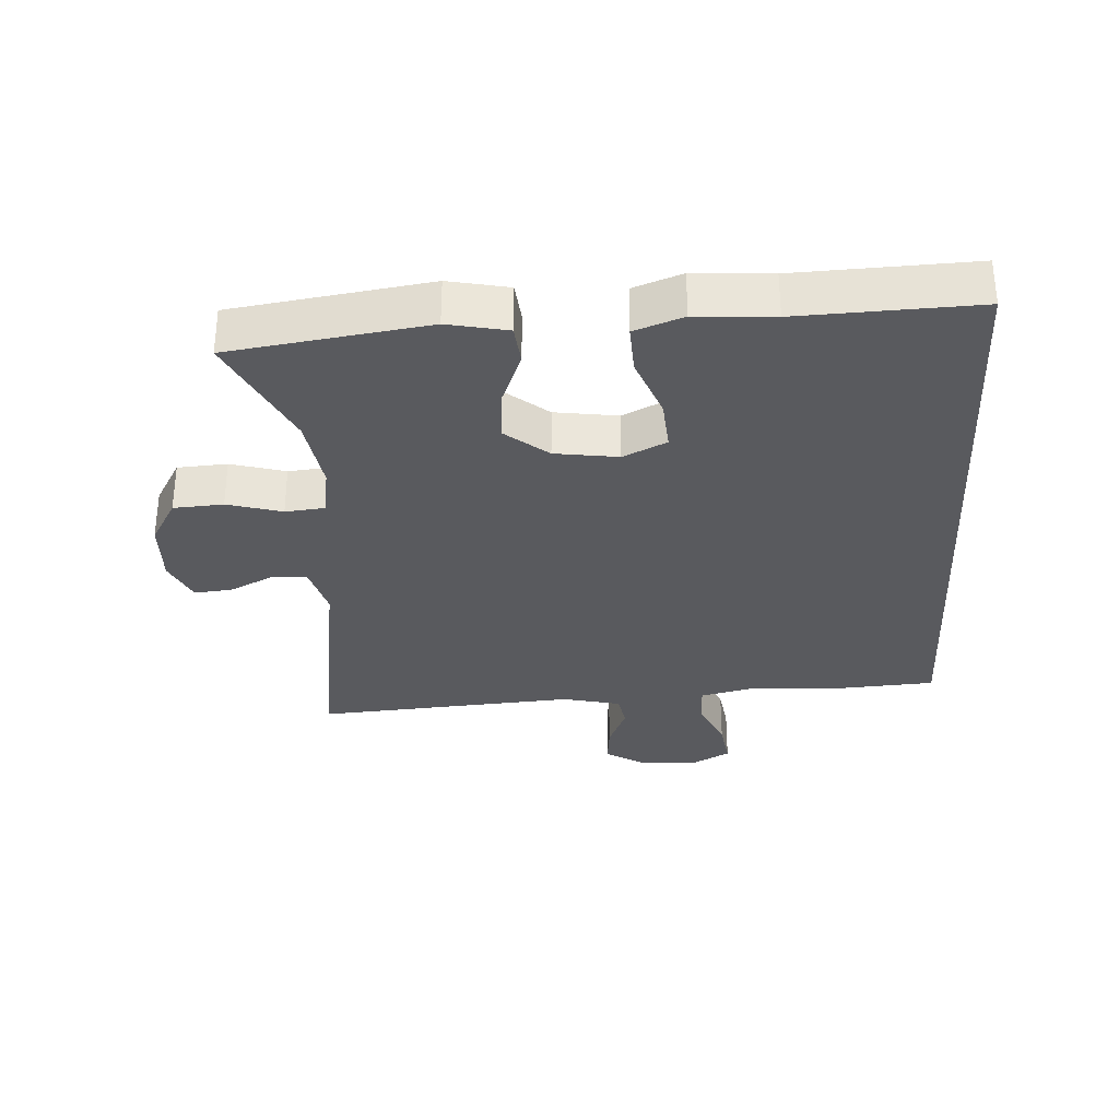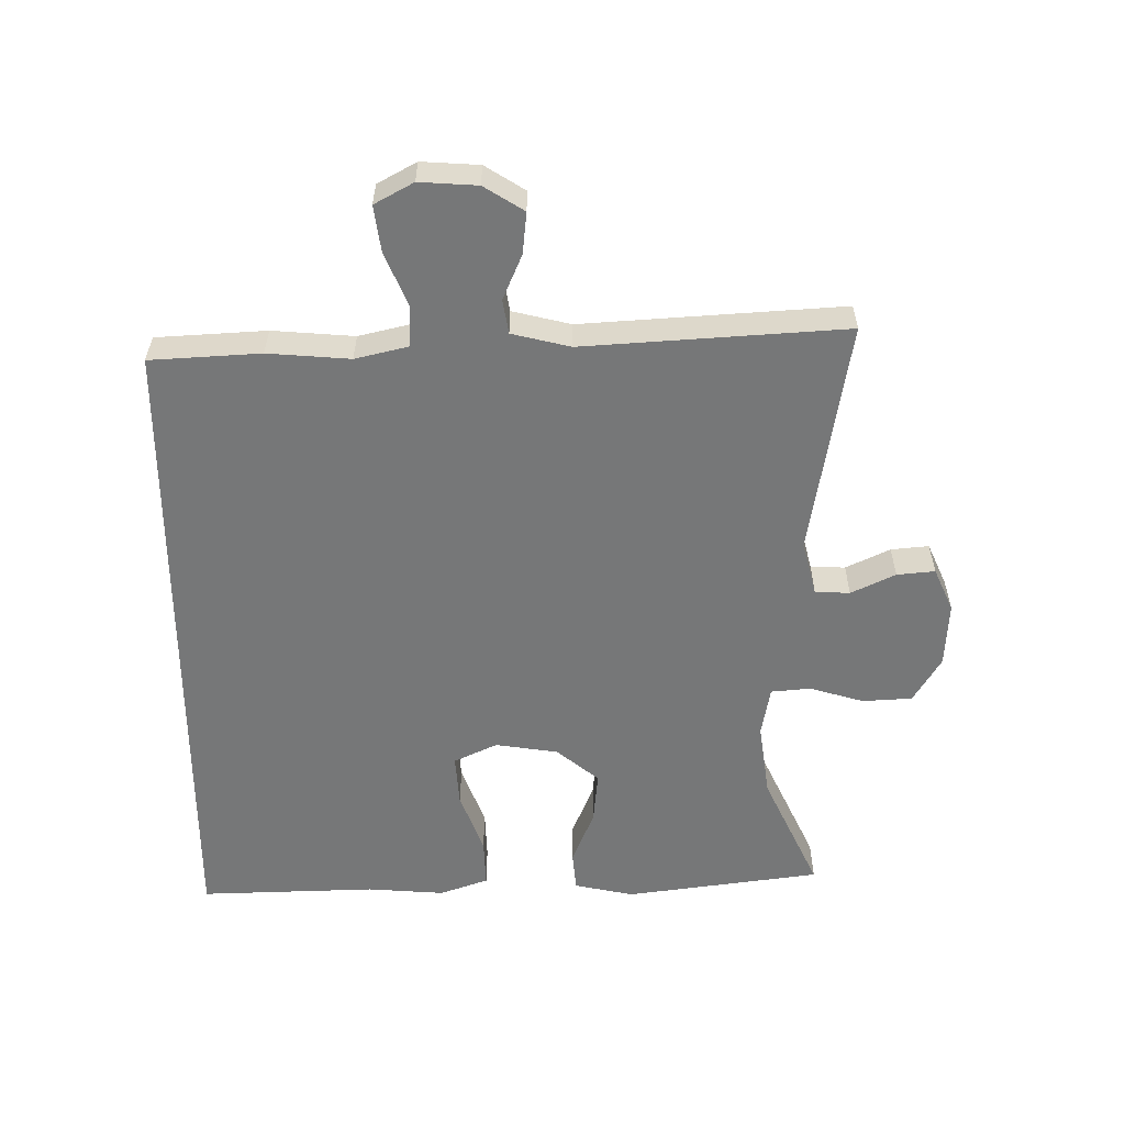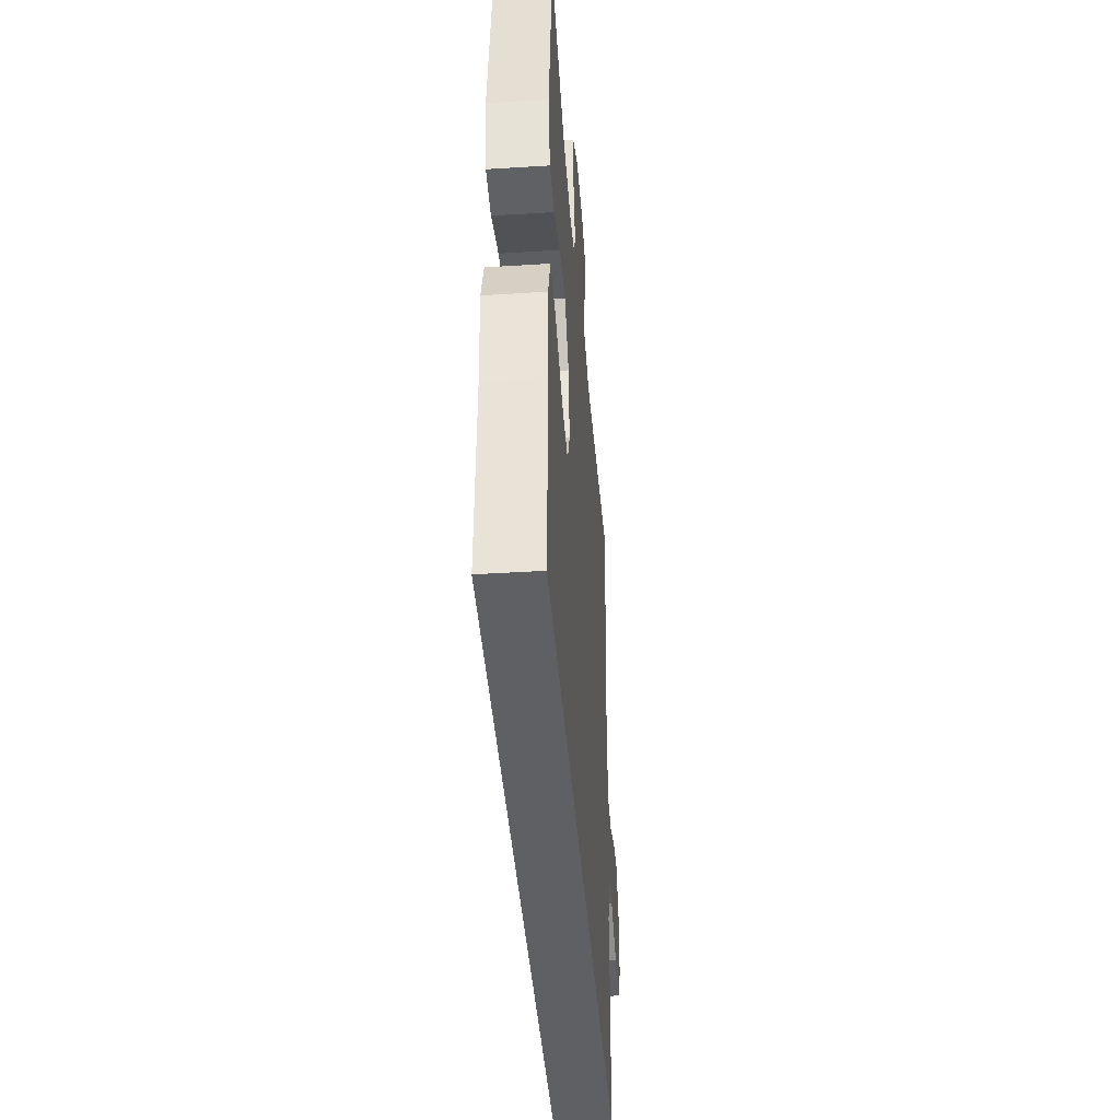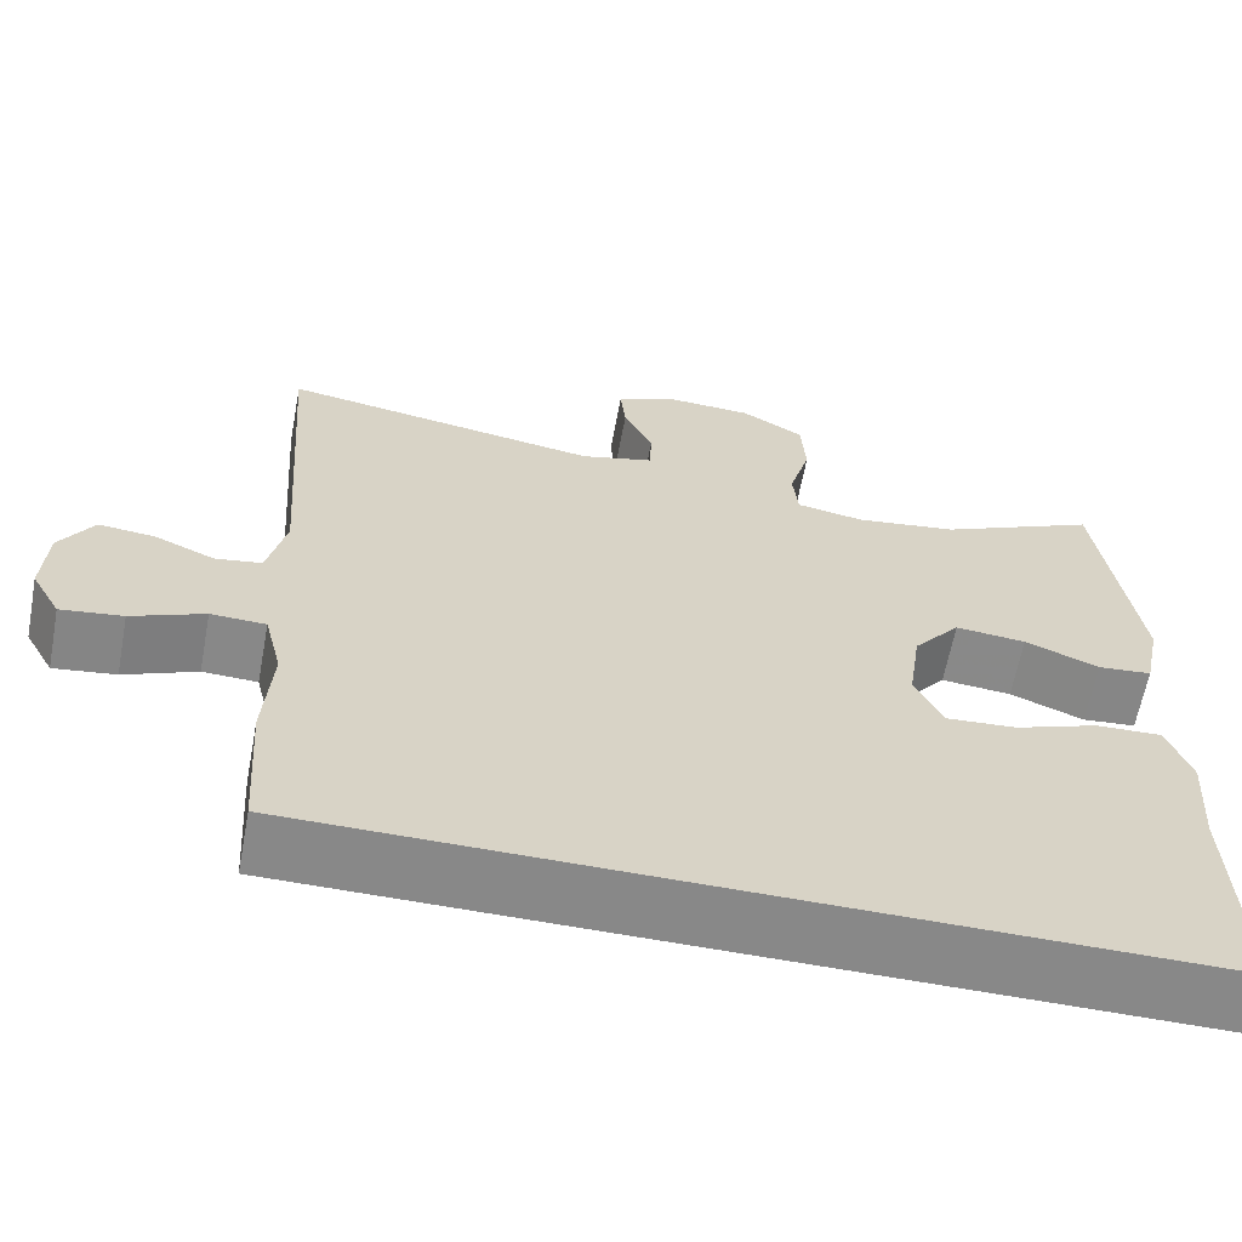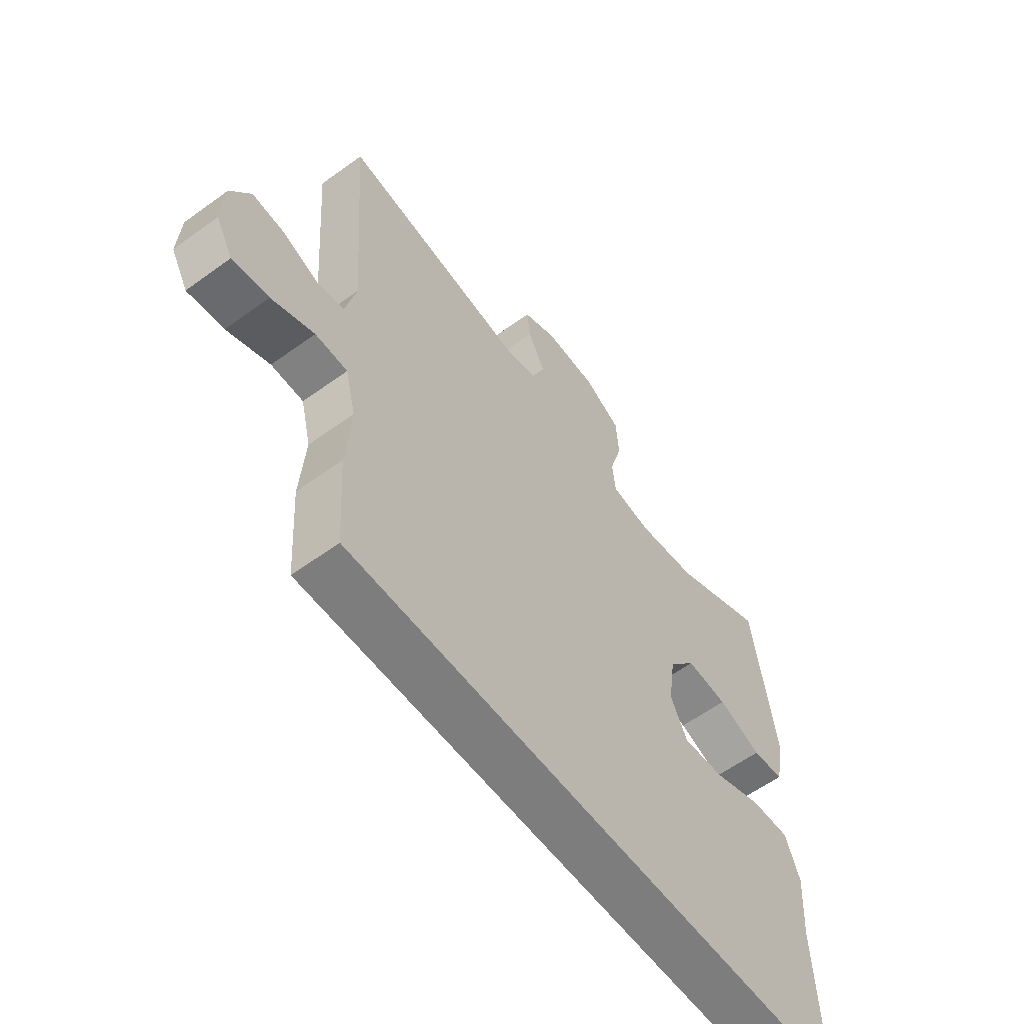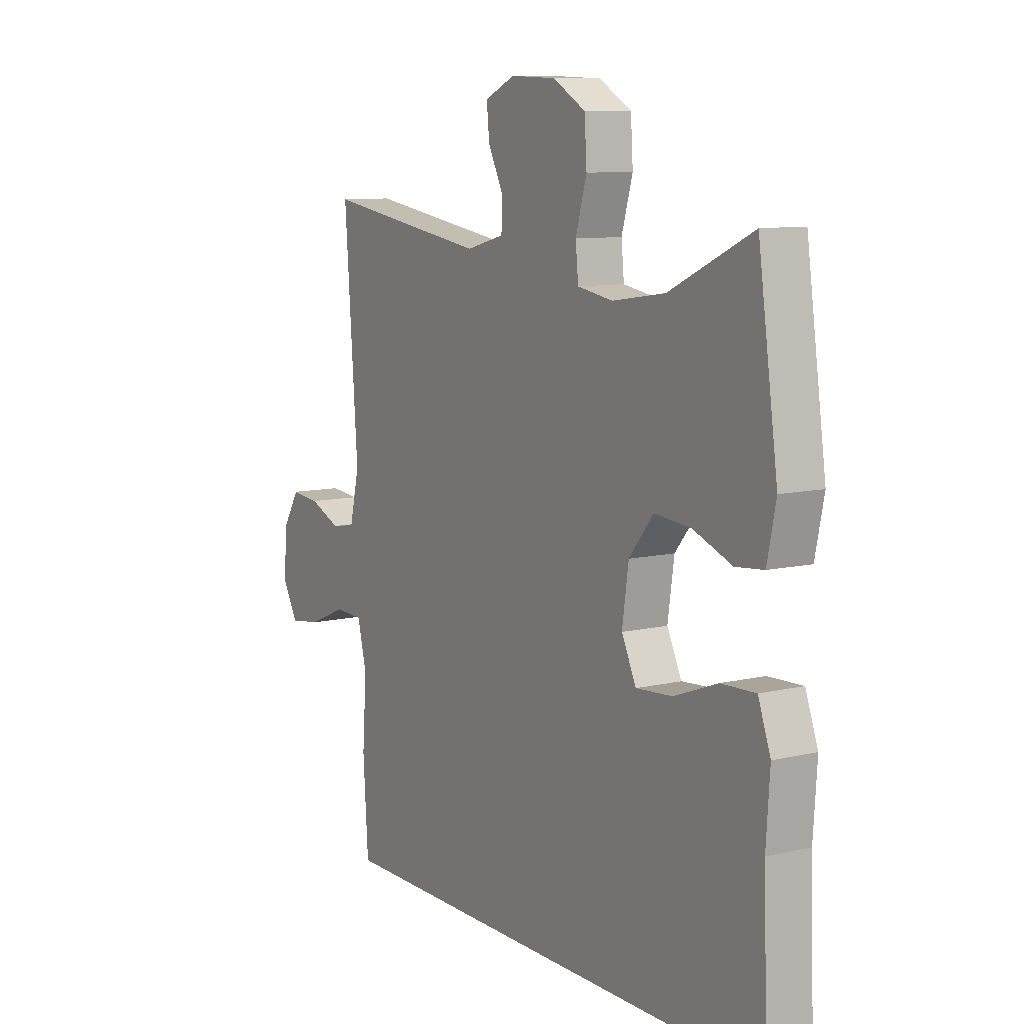
<metadata>
{"format":"obj","ext":"obj","renderer":"f3d","projection":"perspective","resolution":1024,"background":"white","views":[{"elev":-31.8,"azim":93.4,"up":"+Y"},{"elev":-57.0,"azim":-90.0,"up":"+Y"},{"elev":-42.3,"azim":94.3,"up":"+Z"},{"elev":-62.8,"azim":-10.7,"up":"+Z"},{"elev":-59.2,"azim":-53.2,"up":"+Z"},{"elev":9.5,"azim":58.3,"up":"+Z"}]}
</metadata>
<code>
v 0.542 0.07 -0.5
v -0.45 0.07 -0.5
v -0.461 0.07 -0.332
v -0.452 0.07 -0.207
v -0.472 0.07 -0.126
v -0.534 0.07 -0.124
v -0.616 0.07 -0.159
v -0.686 0.07 -0.169
v -0.719 0.07 -0.11
v -0.714 0.07 -0.022
v -0.676 0.07 0.039
v -0.613 0.07 0.033
v -0.544 0.07 0.004
v -0.492 0.07 0.013
v -0.471 0.07 0.102
v -0.5 0.07 0.5
v -0.141 0.07 0.445
v -0.058 0.07 0.467
v -0.056 0.07 0.52
v -0.089 0.07 0.587
v -0.095 0.07 0.645
v -0.029 0.07 0.675
v 0.07 0.07 0.671
v 0.141 0.07 0.63
v 0.146 0.07 0.554
v 0.122 0.07 0.471
v 0.128 0.07 0.411
v 0.205 0.07 0.398
v 0.32 0.07 0.415
v 0.5 0.07 0.5
v 0.543 0.07 0.201
v 0.524 0.07 0.11
v 0.463 0.07 0.104
v 0.379 0.07 0.137
v 0.299 0.07 0.144
v 0.246 0.07 0.079
v 0.232 0.07 -0.017
v 0.264 0.07 -0.083
v 0.343 0.07 -0.077
v 0.438 0.07 -0.041
v 0.513 0.07 -0.038
v 0.54 0.07 -0.112
v 0.532 0.07 -0.23
v 0.542 0 -0.5
v -0.45 0 -0.5
v -0.461 0 -0.332
v -0.452 0 -0.207
v -0.472 0 -0.126
v -0.534 0 -0.124
v -0.616 0 -0.159
v -0.686 0 -0.169
v -0.719 0 -0.11
v -0.714 0 -0.022
v -0.676 0 0.039
v -0.613 0 0.033
v -0.544 0 0.004
v -0.492 0 0.013
v -0.471 0 0.102
v -0.5 0 0.5
v -0.141 0 0.445
v -0.058 0 0.467
v -0.056 0 0.52
v -0.089 0 0.587
v -0.095 0 0.645
v -0.029 0 0.675
v 0.07 0 0.671
v 0.141 0 0.63
v 0.146 0 0.554
v 0.122 0 0.471
v 0.128 0 0.411
v 0.205 0 0.398
v 0.32 0 0.415
v 0.5 0 0.5
v 0.543 0 0.201
v 0.524 0 0.11
v 0.463 0 0.104
v 0.379 0 0.137
v 0.299 0 0.144
v 0.246 0 0.079
v 0.232 0 -0.017
v 0.264 0 -0.083
v 0.343 0 -0.077
v 0.438 0 -0.041
v 0.513 0 -0.038
v 0.54 0 -0.112
v 0.532 0 -0.23
f 40 41 42 43
f 39 40 43 1
f 38 39 1 2
f 37 38 2 3
f 36 37 3 4
f 35 36 4 5
f 31 32 33 34
f 29 30 31 34
f 28 29 34 35
f 27 28 35 5
f 23 24 25 26
f 19 20 21 22
f 18 19 22 23
f 15 16 17
f 14 15 17 18
f 10 11 12 13
f 8 9 10 13
f 6 7 8 13
f 6 13 14
f 5 6 14 18
f 18 23 26 27
f 5 18 27
f 86 85 84 83
f 44 86 83 82
f 45 44 82 81
f 46 45 81 80
f 47 46 80 79
f 48 47 79 78
f 77 76 75 74
f 77 74 73 72
f 78 77 72 71
f 48 78 71 70
f 69 68 67 66
f 65 64 63 62
f 66 65 62 61
f 60 59 58
f 61 60 58 57
f 56 55 54 53
f 56 53 52 51
f 56 51 50 49
f 57 56 49
f 61 57 49 48
f 70 69 66 61
f 70 61 48
f 1 44 45 2
f 2 45 46 3
f 3 46 47 4
f 4 47 48 5
f 5 48 49 6
f 6 49 50 7
f 7 50 51 8
f 8 51 52 9
f 9 52 53 10
f 10 53 54 11
f 11 54 55 12
f 12 55 56 13
f 13 56 57 14
f 14 57 58 15
f 15 58 59 16
f 16 59 60 17
f 17 60 61 18
f 18 61 62 19
f 19 62 63 20
f 20 63 64 21
f 21 64 65 22
f 22 65 66 23
f 23 66 67 24
f 24 67 68 25
f 25 68 69 26
f 26 69 70 27
f 27 70 71 28
f 28 71 72 29
f 29 72 73 30
f 30 73 74 31
f 31 74 75 32
f 32 75 76 33
f 33 76 77 34
f 34 77 78 35
f 35 78 79 36
f 36 79 80 37
f 37 80 81 38
f 38 81 82 39
f 39 82 83 40
f 40 83 84 41
f 41 84 85 42
f 42 85 86 43
f 43 86 44 1

</code>
